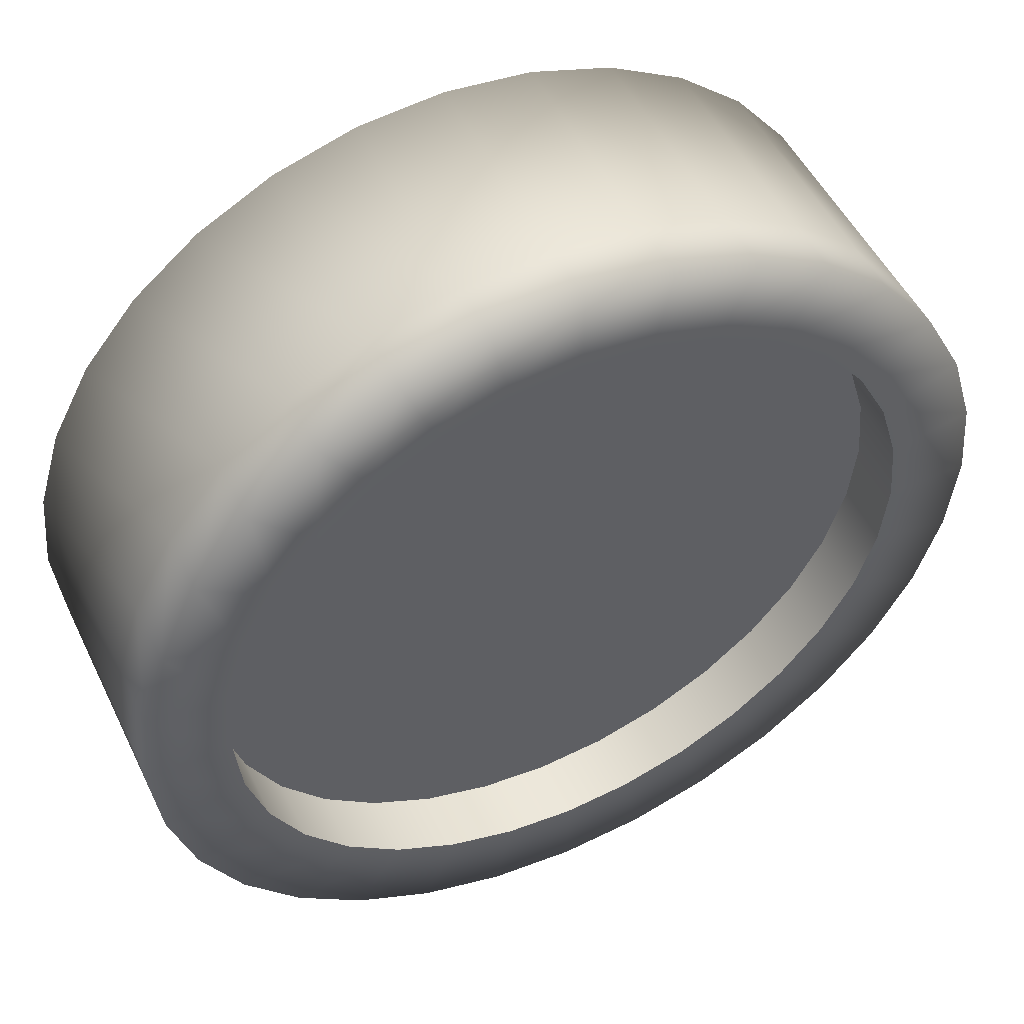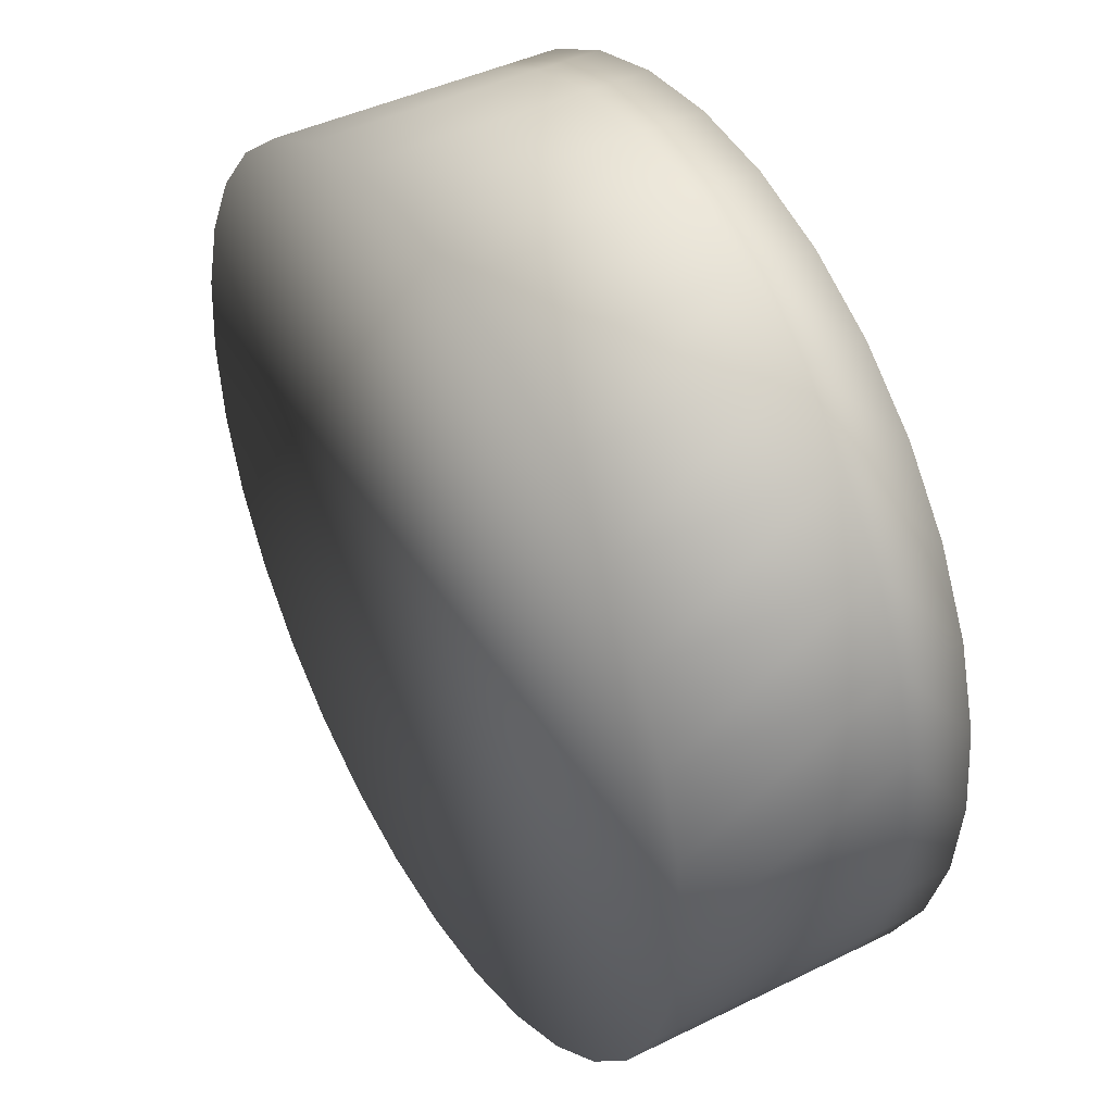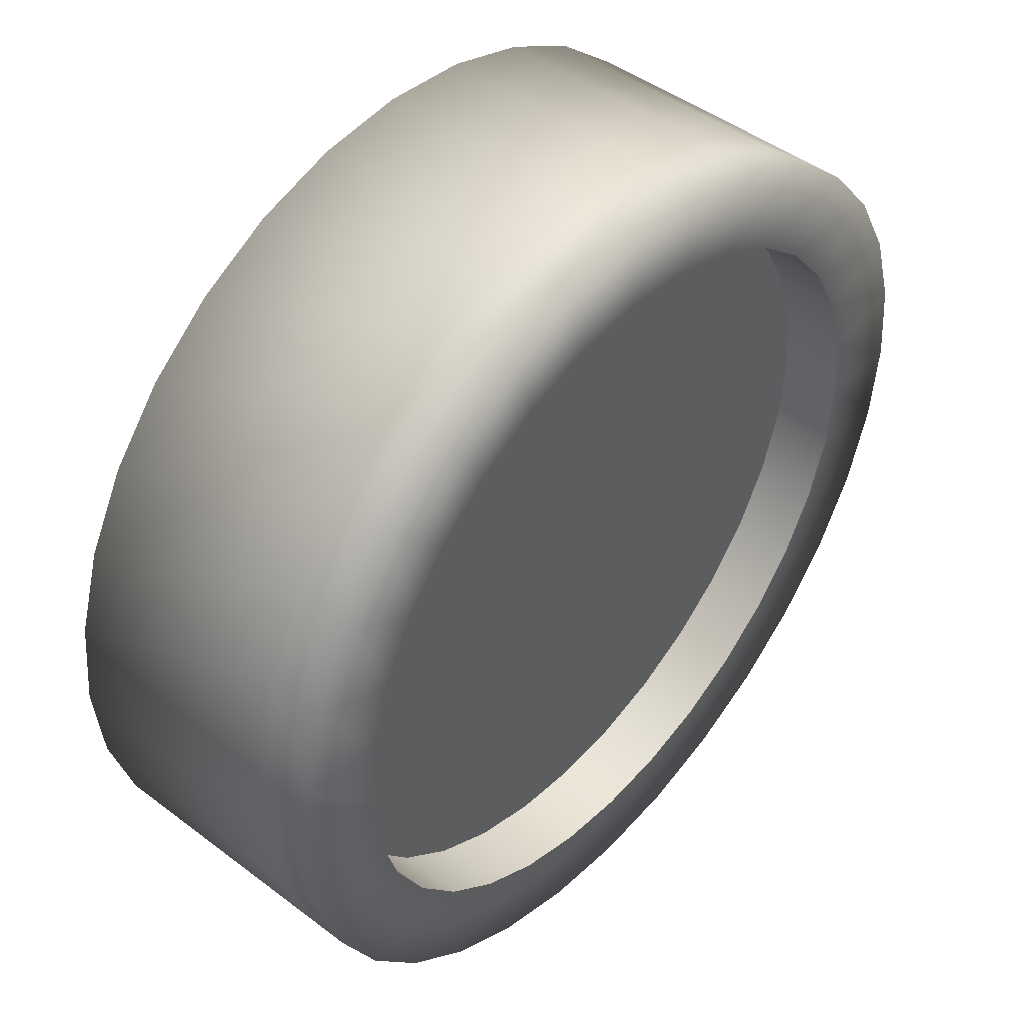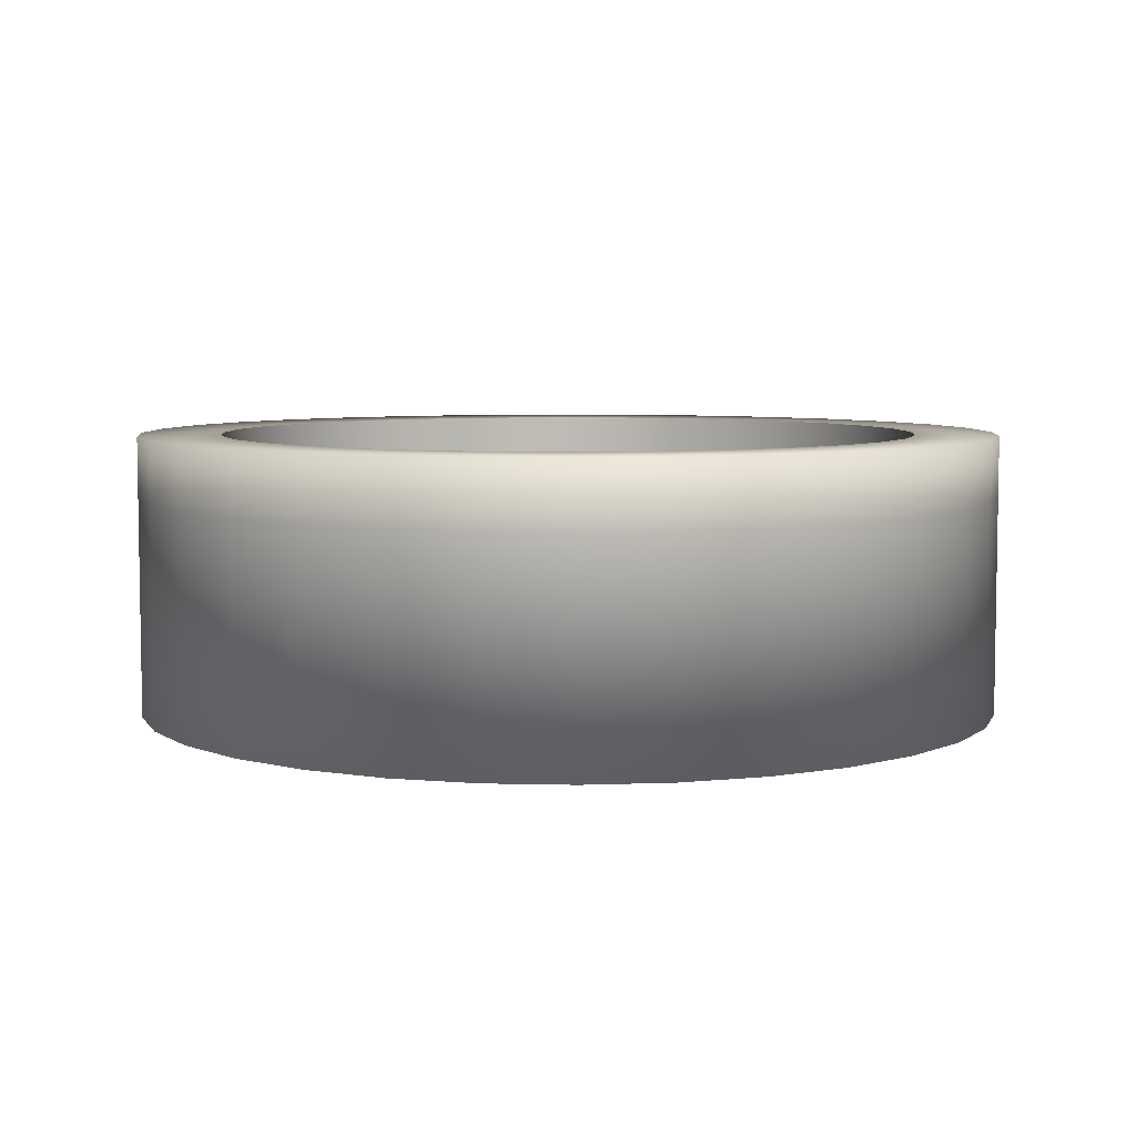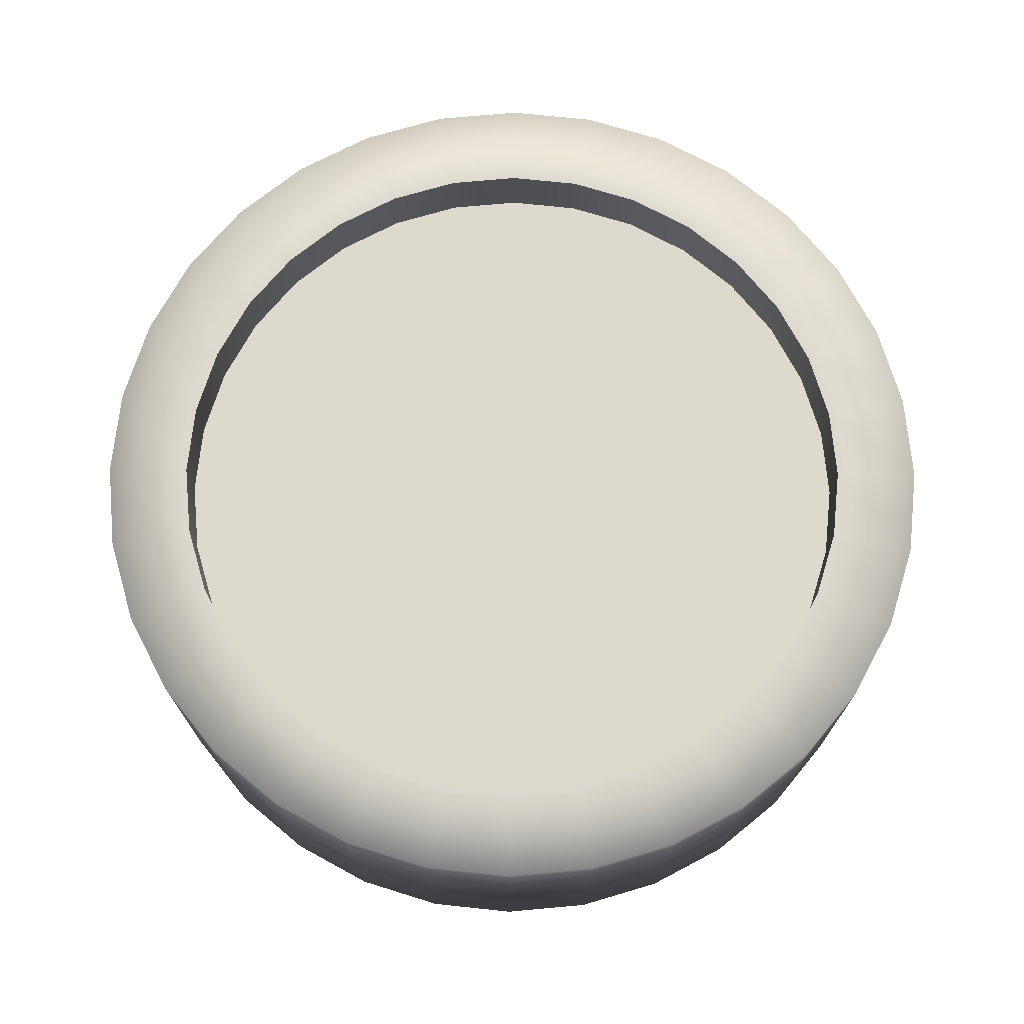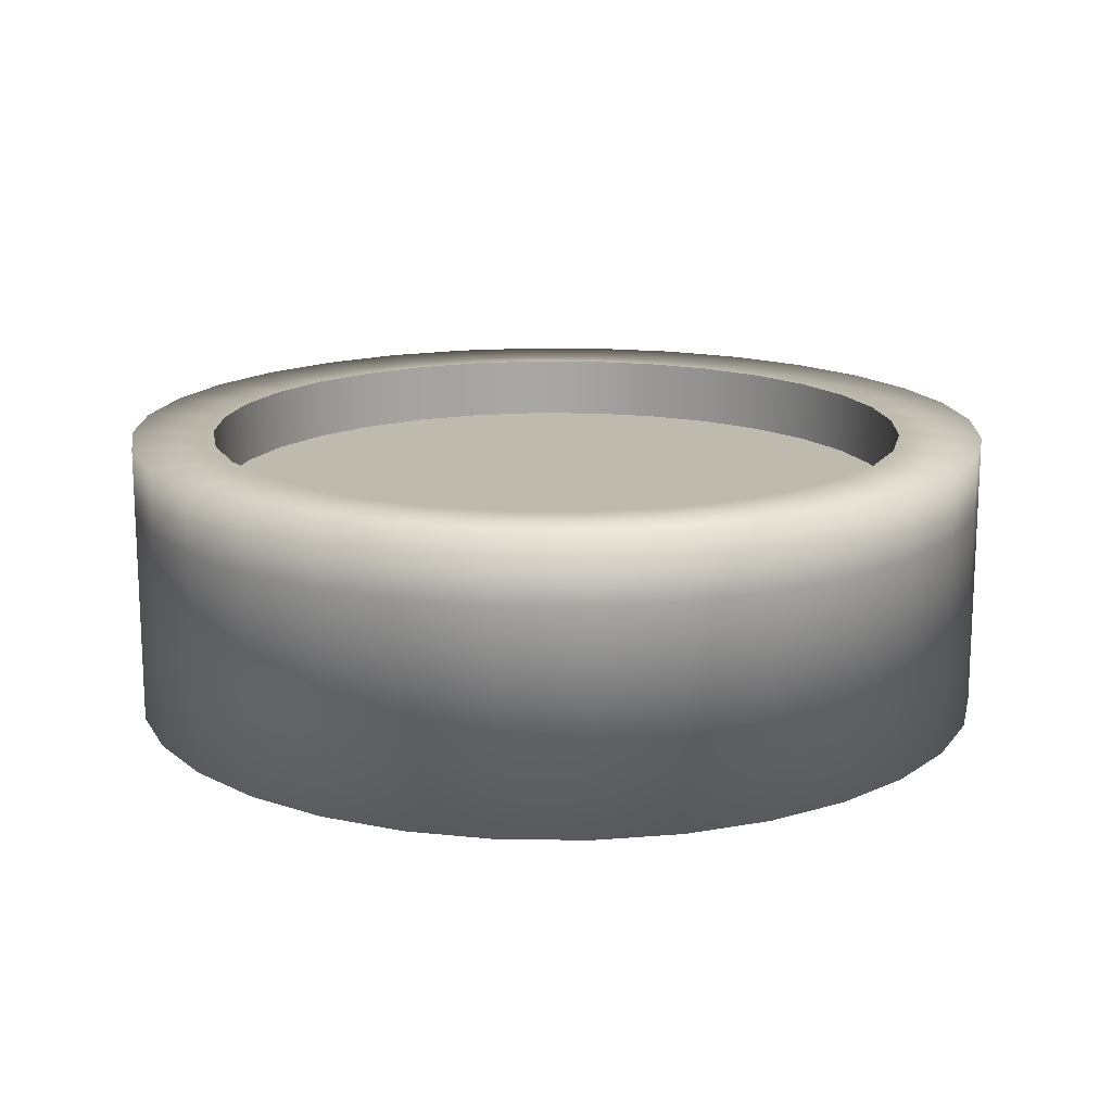
<metadata>
{"format":"obj","ext":"obj","renderer":"f3d","projection":"perspective","resolution":1024,"background":"white","views":[{"elev":50.9,"azim":154.6,"up":"+Z"},{"elev":43.2,"azim":59.8,"up":"+Z"},{"elev":46.1,"azim":130.9,"up":"+Z"},{"elev":6.1,"azim":43.8,"up":"+Y"},{"elev":72.0,"azim":-179.6,"up":"+Y"},{"elev":15.8,"azim":-37.9,"up":"+Y"}]}
</metadata>
<code>
o Yellow_Checker
v 0 -0.4575 -1
v 0 0.04253 -0.8096
v 0.1951 -0.4575 -0.9808
v 0.158 0.04253 -0.7941
v 0.3827 -0.4575 -0.9239
v 0.3098 0.04253 -0.748
v 0.5556 -0.4575 -0.8315
v 0.4498 0.04253 -0.6732
v 0.7071 -0.4575 -0.7071
v 0.5725 0.04253 -0.5725
v 0.8315 -0.4575 -0.5556
v 0.6732 0.04253 -0.4498
v 0.9239 -0.4575 -0.3827
v 0.748 0.04253 -0.3098
v 0.9808 -0.4575 -0.1951
v 0.7941 0.04253 -0.158
v 1 -0.4575 0
v 0.8096 0.04253 -0
v 0.9808 -0.4575 0.1951
v 0.7941 0.04253 0.158
v 0.9239 -0.4575 0.3827
v 0.748 0.04253 0.3098
v 0.8315 -0.4575 0.5556
v 0.6732 0.04253 0.4498
v 0.7071 -0.4575 0.7071
v 0.5725 0.04253 0.5725
v 0.5556 -0.4575 0.8315
v 0.4498 0.04253 0.6732
v 0.3827 -0.4575 0.9239
v 0.3098 0.04253 0.748
v 0.1951 -0.4575 0.9808
v 0.158 0.04253 0.7941
v 0 -0.4575 1
v 0 0.04253 0.8096
v -0.1951 -0.4575 0.9808
v -0.158 0.04253 0.7941
v -0.3827 -0.4575 0.9239
v -0.3098 0.04253 0.748
v -0.5556 -0.4575 0.8315
v -0.4498 0.04253 0.6732
v -0.7071 -0.4575 0.7071
v -0.5725 0.04253 0.5725
v -0.8315 -0.4575 0.5556
v -0.6732 0.04253 0.4498
v -0.9239 -0.4575 0.3827
v -0.748 0.04253 0.3098
v -0.9808 -0.4575 0.1951
v -0.7941 0.04253 0.158
v -1 -0.4575 0
v -0.8096 0.04253 -0
v -0.9808 -0.4575 -0.1951
v -0.7941 0.04253 -0.158
v -0.9239 -0.4575 -0.3827
v -0.748 0.04253 -0.3098
v -0.8315 -0.4575 -0.5556
v -0.6732 0.04253 -0.4498
v -0.7071 -0.4575 -0.7071
v -0.5725 0.04253 -0.5725
v -0.5556 -0.4575 -0.8315
v -0.4498 0.04253 -0.6732
v -0.3827 -0.4575 -0.9239
v -0.3098 0.04253 -0.748
v -0.1951 -0.4575 -0.9808
v -0.158 0.04253 -0.7941
v 0 0.04253 -1
v 0.1951 0.04253 -0.9808
v 0.3827 0.04253 -0.9239
v 0.5556 0.04253 -0.8315
v 0.7071 0.04253 -0.7071
v 0.8315 0.04253 -0.5556
v 0.9239 0.04253 -0.3827
v 0.9808 0.04253 -0.1951
v 1 0.04253 -0
v 0.9808 0.04253 0.1951
v 0.9239 0.04253 0.3827
v 0.8315 0.04253 0.5556
v 0.7071 0.04253 0.7071
v 0.5556 0.04253 0.8315
v 0.3827 0.04253 0.9239
v 0.1951 0.04253 0.9808
v 0 0.04253 1
v -0.1951 0.04253 0.9808
v -0.3827 0.04253 0.9239
v -0.5556 0.04253 0.8315
v -0.7071 0.04253 0.7071
v -0.8315 0.04253 0.5556
v -0.9239 0.04253 0.3827
v -0.9808 0.04253 0.1951
v -1 0.04253 -0
v -0.9808 0.04253 -0.1951
v -0.9239 0.04253 -0.3827
v -0.8315 0.04253 -0.5556
v -0.7071 0.04253 -0.7071
v -0.5556 0.04253 -0.8315
v -0.3827 0.04253 -0.9239
v -0.1951 0.04253 -0.9808
v 0 0.1862 -1
v 0.1951 0.1862 -0.9808
v 0.3827 0.1862 -0.9239
v 0.5556 0.1862 -0.8315
v 0.7071 0.1862 -0.7071
v 0.8315 0.1862 -0.5556
v 0.9239 0.1862 -0.3827
v 0.9808 0.1862 -0.1951
v 1 0.1862 -0
v 0.9808 0.1862 0.1951
v 0.9239 0.1862 0.3827
v 0.8315 0.1862 0.5556
v 0.7071 0.1862 0.7071
v 0.5556 0.1862 0.8315
v 0.3827 0.1862 0.9239
v 0.1951 0.1862 0.9808
v 0 0.1862 1
v -0.1951 0.1862 0.9808
v -0.3827 0.1862 0.9239
v -0.5556 0.1862 0.8315
v -0.7071 0.1862 0.7071
v -0.8315 0.1862 0.5556
v -0.9239 0.1862 0.3827
v -0.9808 0.1862 0.1951
v -1 0.1862 -0
v -0.9808 0.1862 -0.1951
v -0.9239 0.1862 -0.3827
v -0.8315 0.1862 -0.5556
v -0.7071 0.1862 -0.7071
v -0.5556 0.1862 -0.8315
v -0.3827 0.1862 -0.9239
v -0.1951 0.1862 -0.9808
v 0 0.1862 -0.8096
v 0.158 0.1862 -0.7941
v 0.3098 0.1862 -0.748
v 0.4498 0.1862 -0.6732
v 0.5725 0.1862 -0.5725
v 0.6732 0.1862 -0.4498
v 0.748 0.1862 -0.3098
v 0.7941 0.1862 -0.158
v 0.8096 0.1862 -0
v 0.7941 0.1862 0.158
v 0.748 0.1862 0.3098
v 0.6732 0.1862 0.4498
v 0.5725 0.1862 0.5725
v 0.4498 0.1862 0.6732
v 0.3098 0.1862 0.748
v 0.158 0.1862 0.7941
v 0 0.1862 0.8096
v -0.158 0.1862 0.7941
v -0.3098 0.1862 0.748
v -0.4498 0.1862 0.6732
v -0.5725 0.1862 0.5725
v -0.6732 0.1862 0.4498
v -0.748 0.1862 0.3098
v -0.7941 0.1862 0.158
v -0.8096 0.1862 -0
v -0.7941 0.1862 -0.158
v -0.748 0.1862 -0.3098
v -0.6732 0.1862 -0.4498
v -0.5725 0.1862 -0.5725
v -0.4498 0.1862 -0.6732
v -0.3098 0.1862 -0.748
v -0.158 0.1862 -0.7941
f 1 65 66 3
f 3 66 67 5
f 5 67 68 7
f 7 68 69 9
f 9 69 70 11
f 11 70 71 13
f 13 71 72 15
f 15 72 73 17
f 17 73 74 19
f 19 74 75 21
f 21 75 76 23
f 23 76 77 25
f 25 77 78 27
f 27 78 79 29
f 29 79 80 31
f 31 80 81 33
f 33 81 82 35
f 35 82 83 37
f 37 83 84 39
f 39 84 85 41
f 41 85 86 43
f 43 86 87 45
f 45 87 88 47
f 47 88 89 49
f 49 89 90 51
f 51 90 91 53
f 53 91 92 55
f 55 92 93 57
f 57 93 94 59
f 59 94 95 61
f 4 2 64 62 60 58 56 54 52 50 48 46 44 42 40 38 36 34 32 30 28 26 24 22 20 18 16 14 12 10 8 6
f 61 95 96 63
f 63 96 65 1
f 1 3 5 7 9 11 13 15 17 19 21 23 25 27 29 31 33 35 37 39 41 43 45 47 49 51 53 55 57 59 61 63
f 22 24 140 139
f 83 82 114 115
f 20 22 139 138
f 74 73 105 106
f 18 20 138 137
f 91 90 122 123
f 16 18 137 136
f 82 81 113 114
f 14 16 136 135
f 73 72 104 105
f 12 14 135 134
f 62 64 160 159
f 90 89 121 122
f 10 12 134 133
f 64 2 129 160
f 81 80 112 113
f 8 10 133 132
f 60 62 159 158
f 72 71 103 104
f 6 8 132 131
f 58 60 158 157
f 89 88 120 121
f 4 6 131 130
f 56 58 157 156
f 80 79 111 112
f 2 4 130 129
f 54 56 156 155
f 71 70 102 103
f 52 54 155 154
f 88 87 119 120
f 50 52 154 153
f 79 78 110 111
f 129 130 98 97
f 130 131 99 98
f 131 132 100 99
f 132 133 101 100
f 133 134 102 101
f 134 135 103 102
f 135 136 104 103
f 136 137 105 104
f 137 138 106 105
f 138 139 107 106
f 139 140 108 107
f 140 141 109 108
f 141 142 110 109
f 142 143 111 110
f 143 144 112 111
f 144 145 113 112
f 145 146 114 113
f 146 147 115 114
f 147 148 116 115
f 148 149 117 116
f 149 150 118 117
f 150 151 119 118
f 151 152 120 119
f 152 153 121 120
f 153 154 122 121
f 154 155 123 122
f 155 156 124 123
f 156 157 125 124
f 157 158 126 125
f 158 159 127 126
f 160 129 97 128
f 159 160 128 127
f 92 91 123 124
f 66 65 97 98
f 24 26 141 140
f 75 74 106 107
f 26 28 142 141
f 84 83 115 116
f 28 30 143 142
f 93 92 124 125
f 67 66 98 99
f 30 32 144 143
f 76 75 107 108
f 32 34 145 144
f 85 84 116 117
f 34 36 146 145
f 94 93 125 126
f 68 67 99 100
f 36 38 147 146
f 77 76 108 109
f 38 40 148 147
f 86 85 117 118
f 40 42 149 148
f 95 94 126 127
f 69 68 100 101
f 42 44 150 149
f 78 77 109 110
f 44 46 151 150
f 65 96 128 97
f 87 86 118 119
f 46 48 152 151
f 96 95 127 128
f 70 69 101 102
f 48 50 153 152

</code>
